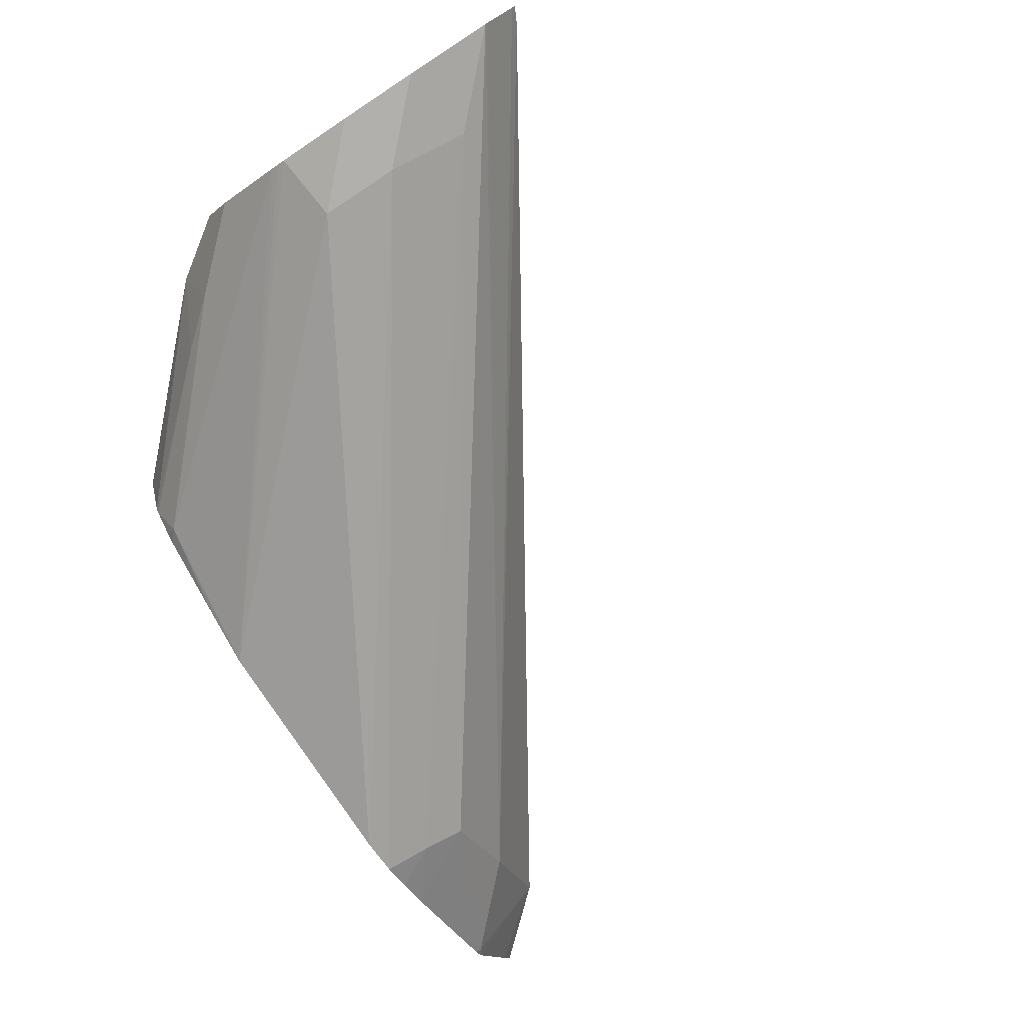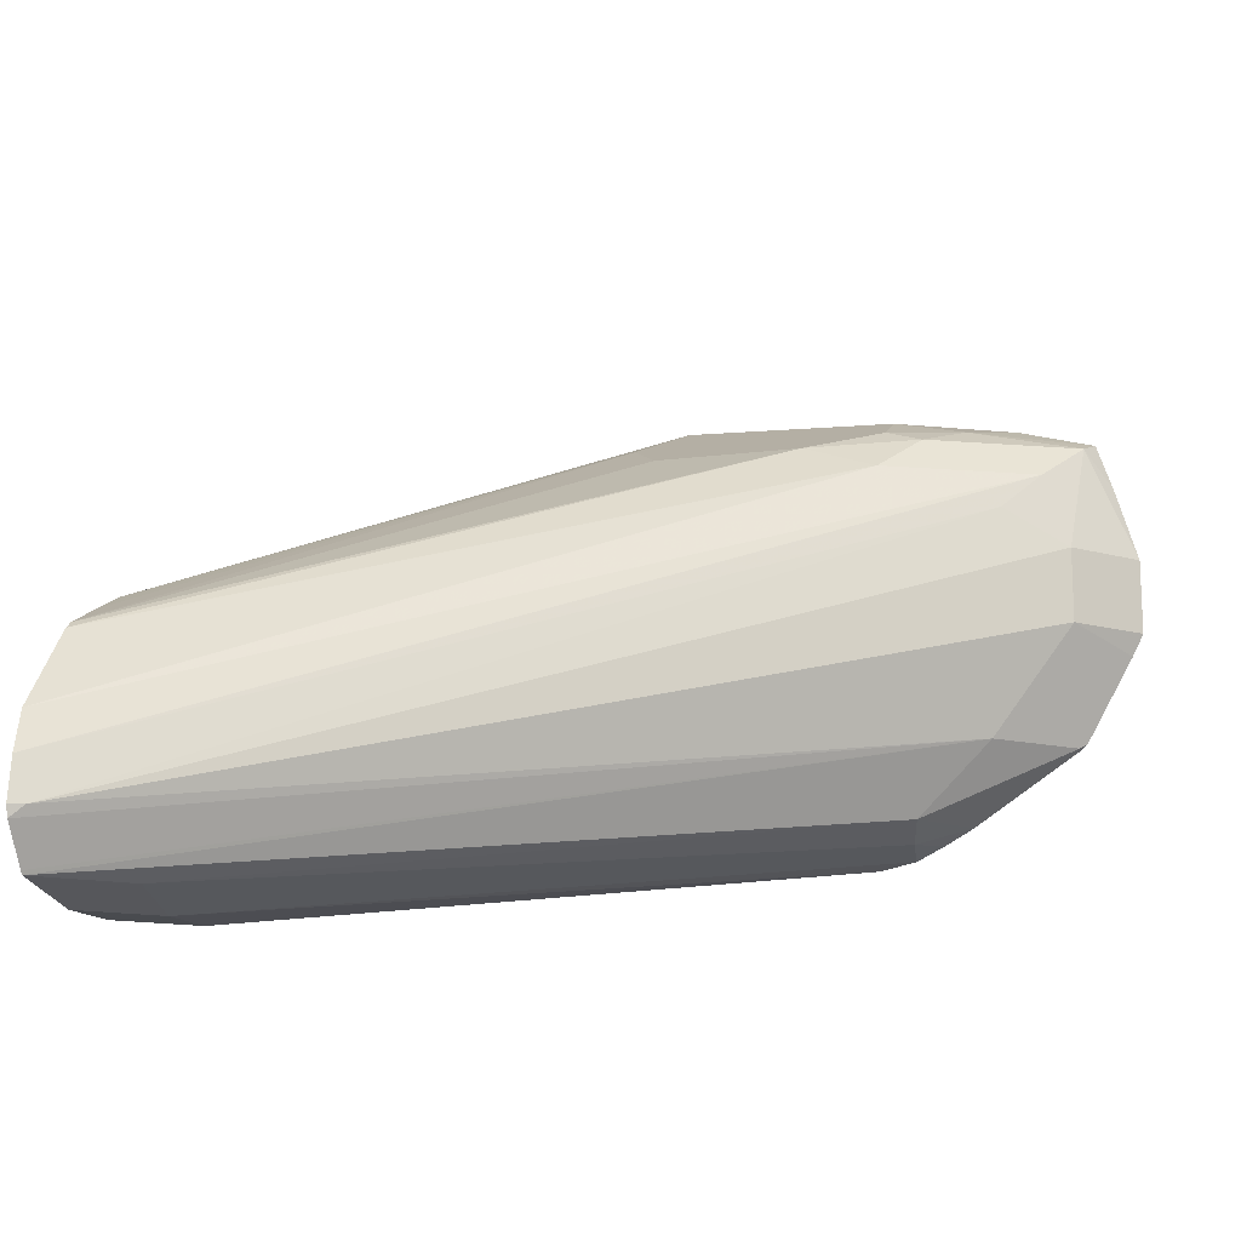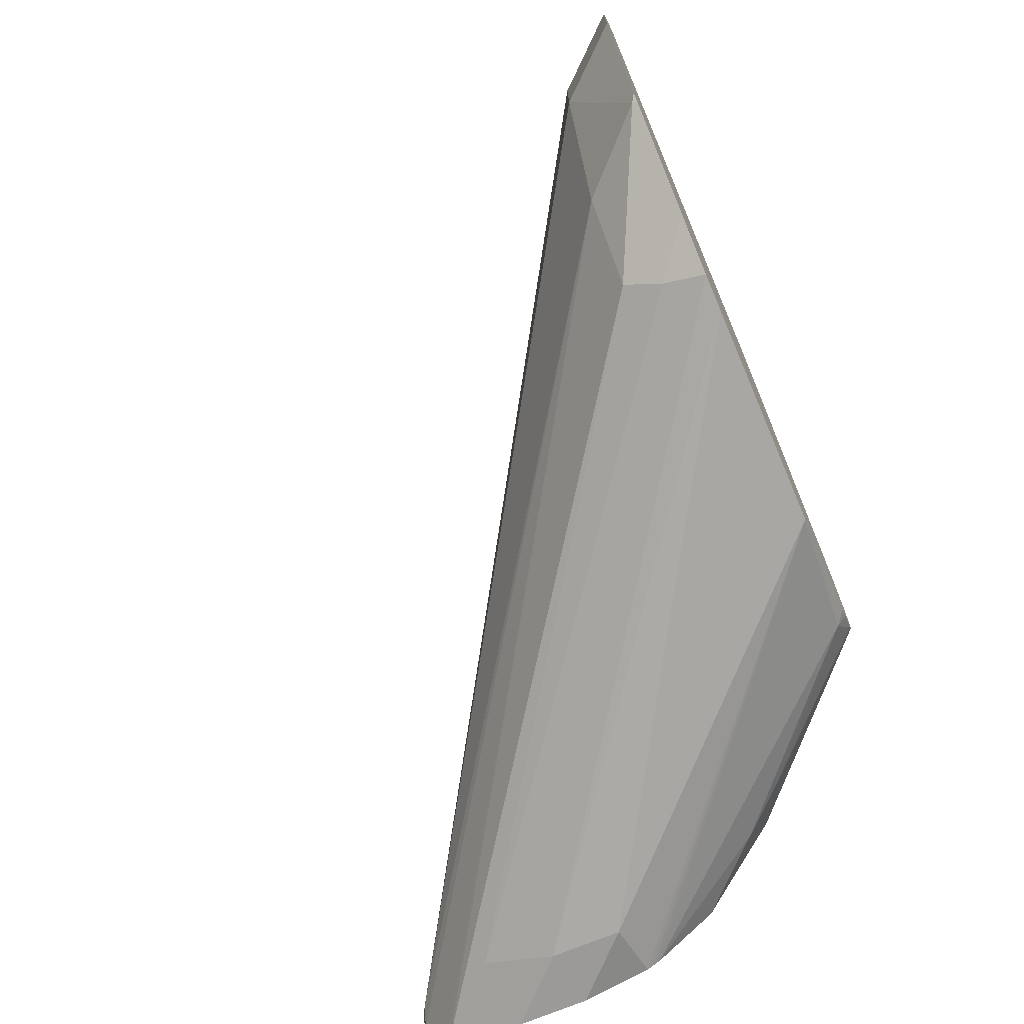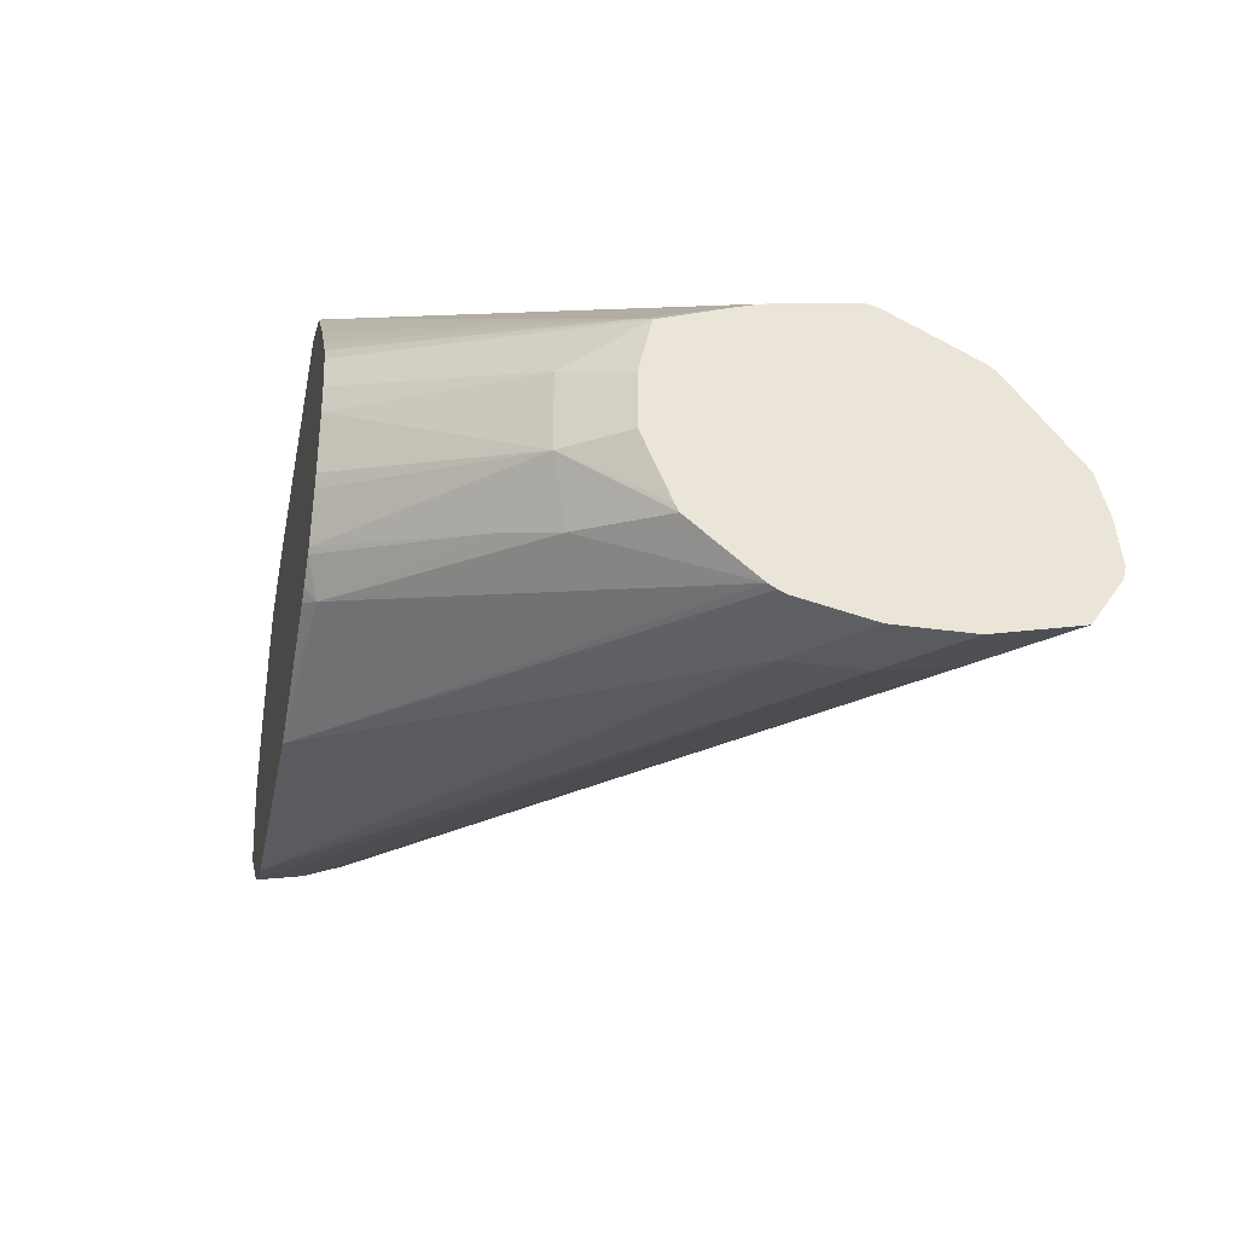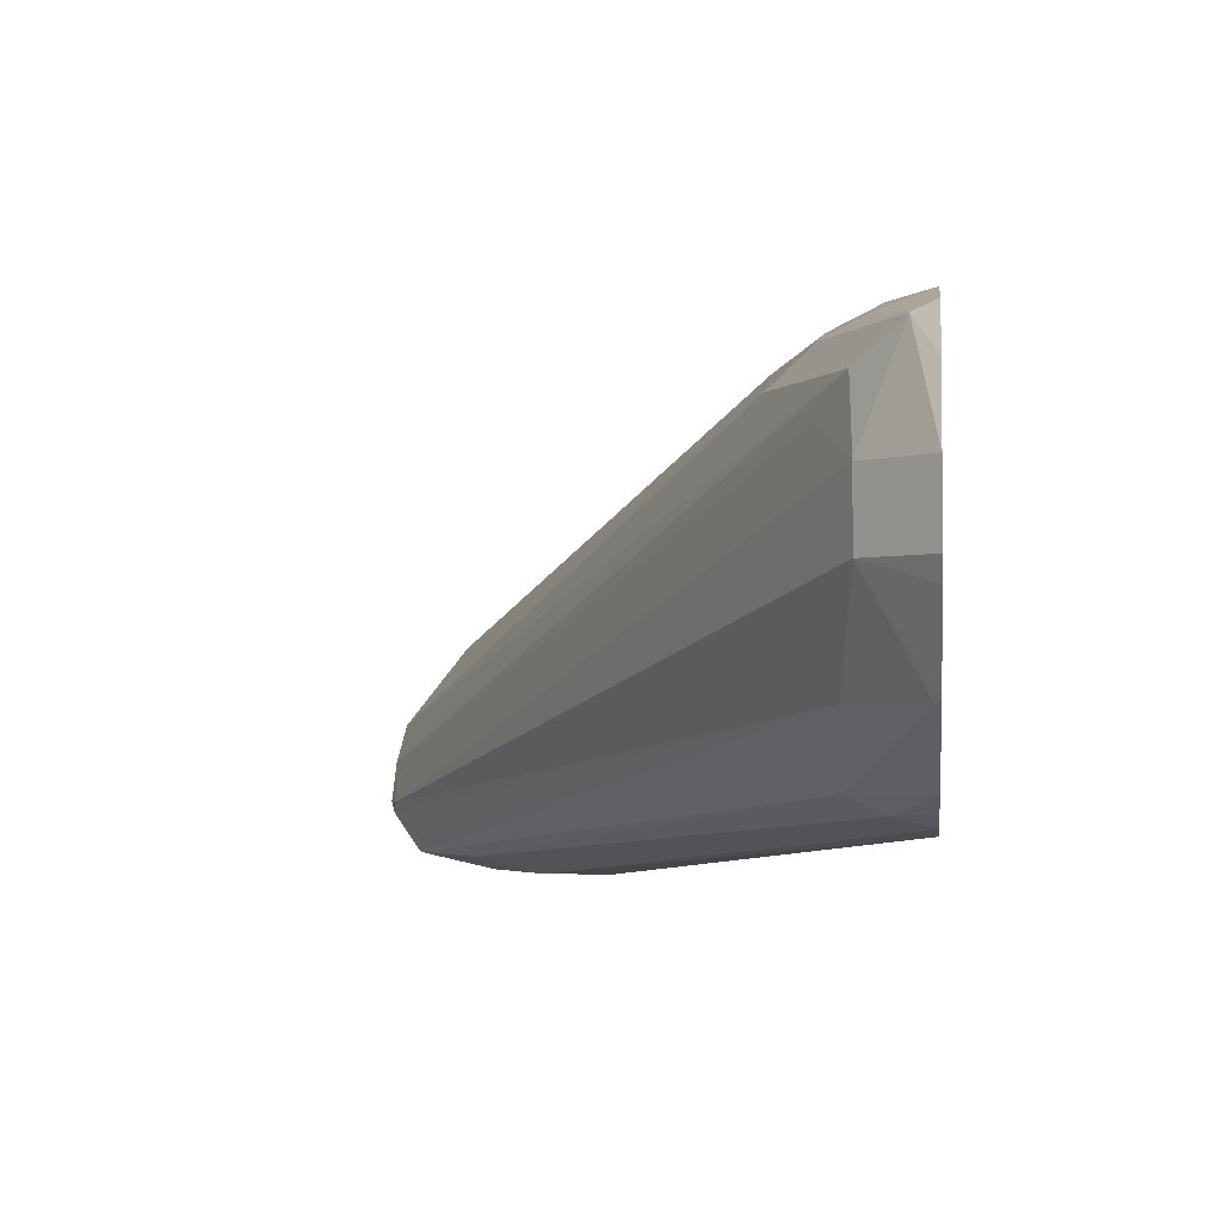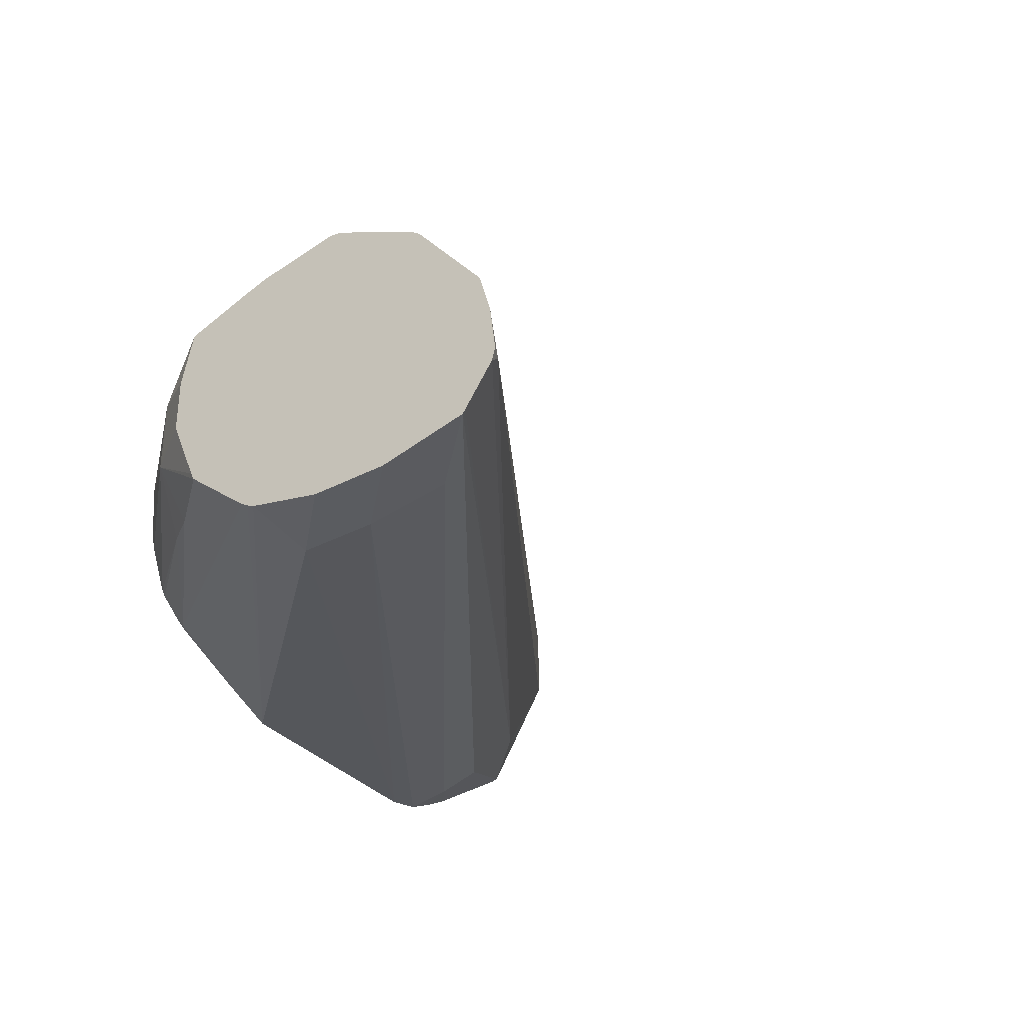
<metadata>
{"format":"obj","ext":"obj","renderer":"f3d","projection":"perspective","resolution":1024,"background":"white","views":[{"elev":-78.7,"azim":-56.6,"up":"+Z"},{"elev":-13.8,"azim":16.0,"up":"+Z"},{"elev":-69.4,"azim":113.2,"up":"+Z"},{"elev":-32.6,"azim":-101.3,"up":"+Z"},{"elev":-1.9,"azim":96.6,"up":"+Z"},{"elev":-34.2,"azim":-54.8,"up":"+Z"}]}
</metadata>
<code>
v 0.5557 -0.4595 -0.2663
v 0.5557 -0.4595 -0.2867
v 0.5497 -0.4595 -0.2458
v 0.5427 -0.4659 -0.2355
v 0.5393 -0.4779 -0.2663
v 0.5527 -0.4595 -0.2929
v 0.5393 -0.4779 -0.2867
v 0.5453 -0.4595 -0.2329
v 0.5325 -0.4788 -0.2458
v 0.512 -0.4736 -0.2304
v 0.5018 -0.4864 -0.2355
v 0.5223 -0.4864 -0.256
v 0.3141 -0.6212 -0.3482
v 0.5397 -0.4595 -0.3161
v 0.5171 -0.4813 -0.3174
v 0.5376 -0.4608 -0.3174
v 0.5246 -0.4595 -0.2273
v 0.4915 -0.4992 -0.2458
v 0.3101 -0.6185 -0.3248
v 0.3101 -0.6217 -0.3362
v 0.4915 -0.4711 -0.2253
v 0.4915 -0.4847 -0.2321
v 0.4711 -0.4984 -0.2389
v 0.3101 -0.6232 -0.3482
v 0.3101 -0.6224 -0.3516
v 0.5373 -0.4595 -0.3181
v 0.4966 -0.4813 -0.3379
v 0.3101 -0.6149 -0.3625
v 0.3101 -0.6141 -0.3635
v 0.5085 -0.4595 -0.3375
v 0.5031 -0.4595 -0.2253
v 0.3101 -0.5998 -0.3013
v 0.4301 -0.4595 -0.2195
v 0.4301 -0.4711 -0.2253
v 0.4301 -0.4984 -0.2389
v 0.3101 -0.5975 -0.2994
v 0.4941 -0.4711 -0.343
v 0.3303 -0.5939 -0.3635
v 0.3101 -0.5911 -0.3687
v 0.3277 -0.5735 -0.3687
v 0.5004 -0.4595 -0.3421
v 0.4199 -0.4813 -0.2304
v 0.4281 -0.4595 -0.2205
v 0.3101 -0.5706 -0.2867
v 0.3101 -0.5738 -0.2875
v 0.3101 -0.5856 -0.2933
v 0.4926 -0.4595 -0.346
v 0.3101 -0.5706 -0.3687
v 0.3277 -0.553 -0.3687
v 0.4827 -0.4595 -0.3482
v 0.408 -0.4595 -0.2306
v 0.3101 -0.5482 -0.2907
v 0.3101 -0.5508 -0.3642
v 0.4176 -0.4595 -0.3482
v 0.3875 -0.4595 -0.2511
v 0.3123 -0.5223 -0.297
v 0.3101 -0.5412 -0.2928
v 0.3101 -0.5489 -0.3633
v 0.4015 -0.4595 -0.3418
v 0.3101 -0.5469 -0.3621
v 0.3772 -0.4625 -0.3345
v 0.3762 -0.4595 -0.2632
v 0.3101 -0.5241 -0.2988
v 0.3703 -0.4595 -0.2699
v 0.3668 -0.4595 -0.2752
v 0.3808 -0.4595 -0.3329
v 0.3101 -0.5293 -0.3475
v 0.3277 -0.5095 -0.343
v 0.338 -0.4967 -0.3379
v 0.3715 -0.4595 -0.3262
v 0.3776 -0.4595 -0.3309
v 0.3101 -0.5208 -0.3132
v 0.3209 -0.5052 -0.3072
v 0.3632 -0.4595 -0.2859
v 0.3101 -0.5282 -0.3453
v 0.3209 -0.5052 -0.3277
v 0.3704 -0.4595 -0.3249
v 0.3101 -0.5208 -0.3277
v 0.3625 -0.4595 -0.2937
v 0.3641 -0.4595 -0.3093
v 0.3652 -0.4595 -0.313
f 40 49 50
f 29 39 40
f 29 40 38
f 30 37 41
f 33 42 34
f 33 43 44
f 33 44 45
f 34 42 35
f 35 42 36
f 36 42 46
f 37 38 40
f 37 40 47
f 39 48 49
f 39 49 40
f 27 38 37
f 33 45 42
f 37 47 41
f 21 31 33
f 27 37 30
f 19 67 60
f 40 50 47
f 19 60 58
f 19 58 53
f 19 53 48
f 19 48 39
f 19 39 29
f 19 29 28
f 19 28 25
f 19 25 24
f 19 24 20
f 21 33 34
f 21 34 35
f 21 35 23
f 21 23 22
f 23 35 36
f 23 36 32
f 27 29 38
f 42 45 46
f 61 68 69
f 44 51 52
f 61 71 66
f 63 65 73
f 63 73 72
f 65 74 73
f 67 75 76
f 67 76 68
f 68 76 69
f 61 70 71
f 69 76 77
f 72 73 76
f 72 76 78
f 73 74 79
f 73 79 76
f 75 78 76
f 76 79 80
f 19 75 67
f 69 77 70
f 43 51 44
f 61 69 70
f 60 67 68
f 48 53 49
f 49 53 54
f 49 54 50
f 51 55 56
f 51 56 57
f 51 57 52
f 53 58 54
f 60 68 61
f 54 58 60
f 54 61 59
f 55 62 56
f 56 63 57
f 56 62 64
f 56 64 65
f 56 65 63
f 59 61 66
f 54 60 61
f 19 78 75
f 4 9 5
f 19 63 72
f 1 64 62
f 1 62 55
f 1 55 51
f 1 51 43
f 1 43 33
f 1 33 31
f 1 31 17
f 1 65 64
f 1 17 8
f 1 3 4
f 1 4 5
f 1 5 7
f 1 7 2
f 2 7 6
f 3 8 4
f 4 8 10
f 1 8 3
f 4 10 11
f 1 74 65
f 1 80 79
f 76 80 81
f 1 2 6
f 1 6 14
f 1 14 26
f 1 26 30
f 1 30 41
f 1 41 47
f 1 79 74
f 1 47 50
f 1 54 59
f 1 59 66
f 1 66 71
f 1 71 70
f 1 70 77
f 1 77 81
f 1 81 80
f 1 50 54
f 19 72 78
f 4 11 9
f 5 12 13
f 15 27 16
f 15 25 28
f 15 28 29
f 15 29 27
f 16 27 30
f 16 30 26
f 17 31 21
f 14 16 26
f 18 23 32
f 19 32 36
f 19 36 46
f 19 46 45
f 19 45 44
f 19 44 52
f 19 52 57
f 19 57 63
f 18 32 19
f 5 9 12
f 13 25 15
f 13 20 24
f 5 13 7
f 6 7 14
f 7 15 16
f 7 16 14
f 7 13 15
f 8 17 10
f 9 11 18
f 13 24 25
f 9 18 19
f 9 20 12
f 10 21 22
f 10 22 11
f 10 17 21
f 11 22 23
f 11 23 18
f 12 20 13
f 9 19 20
f 76 81 77

</code>
